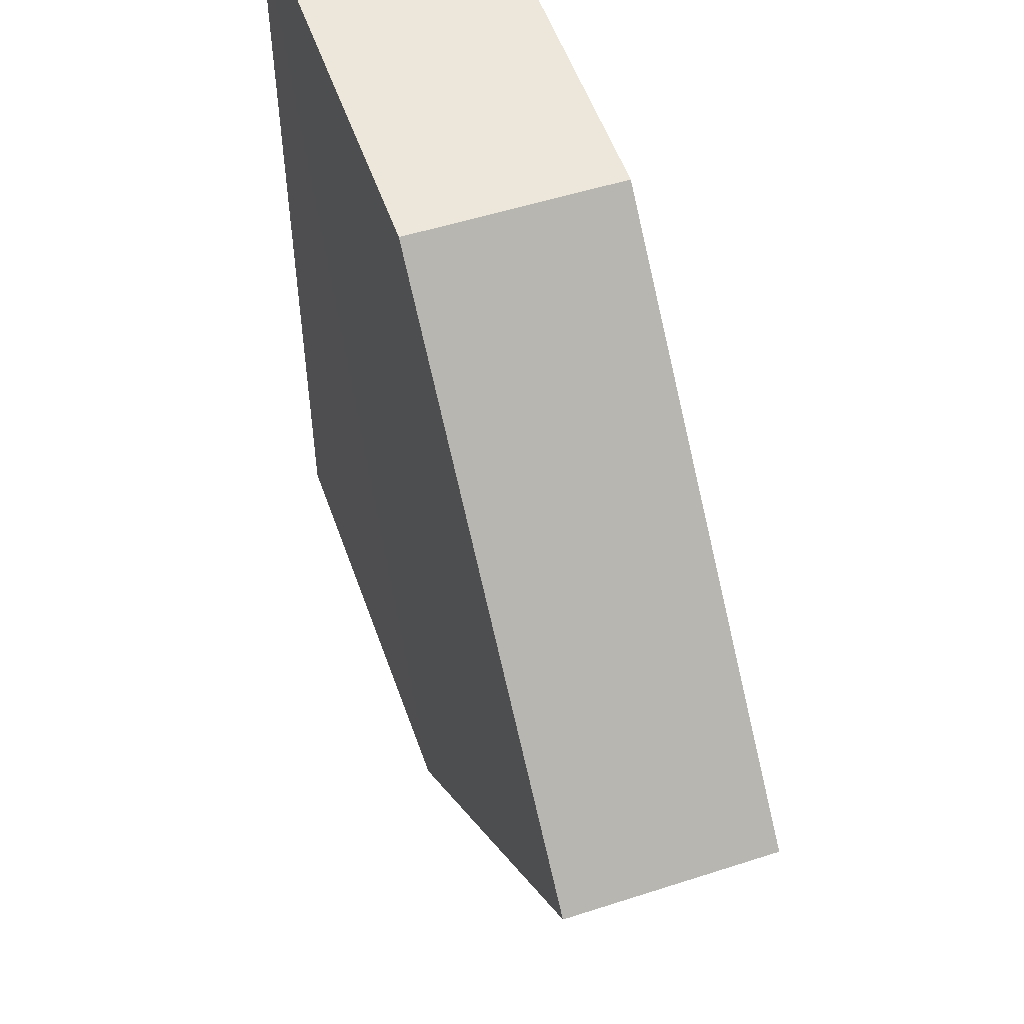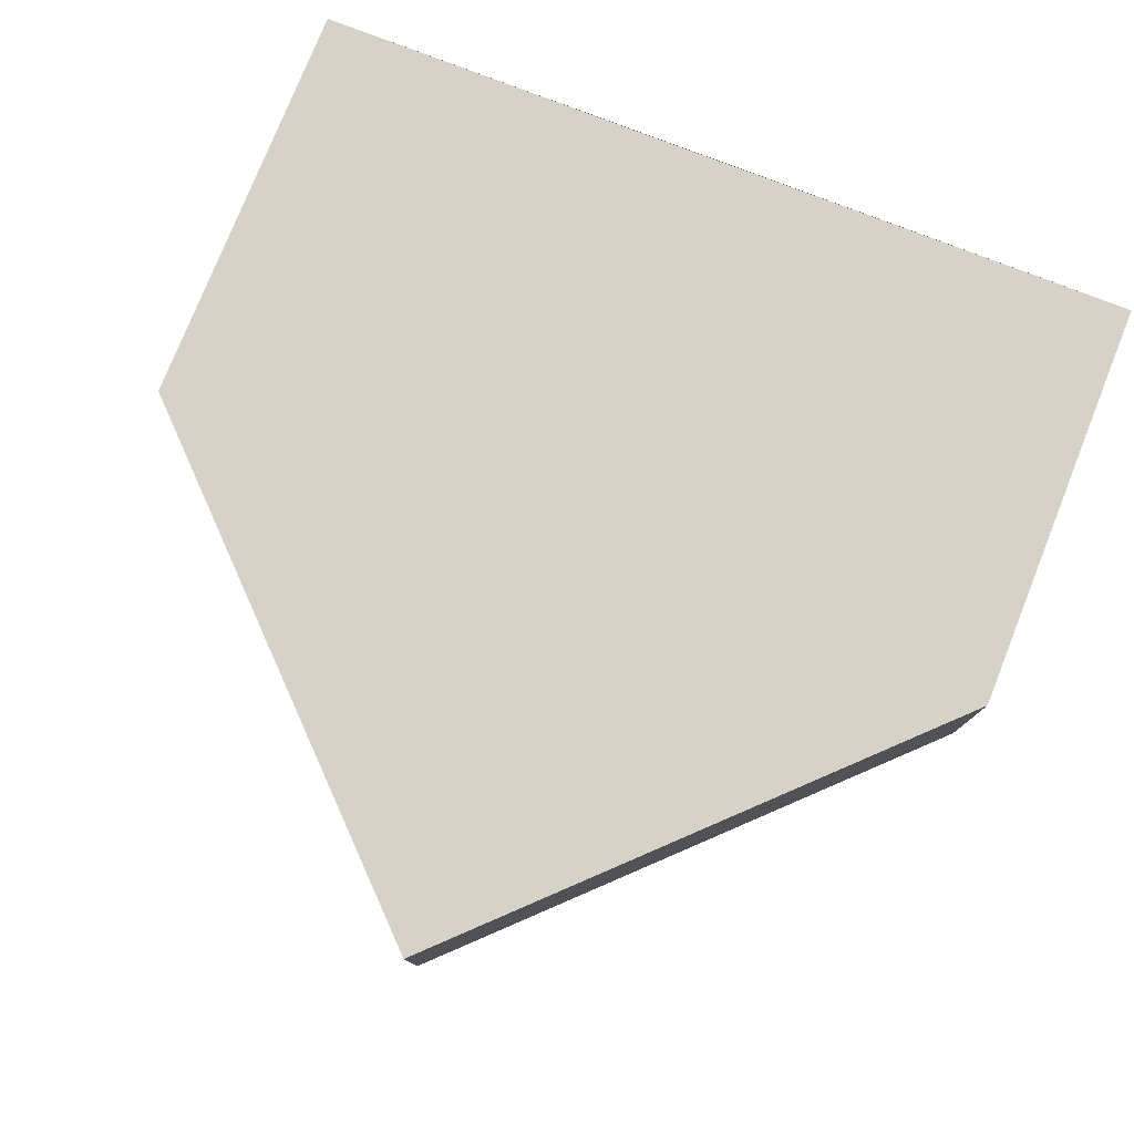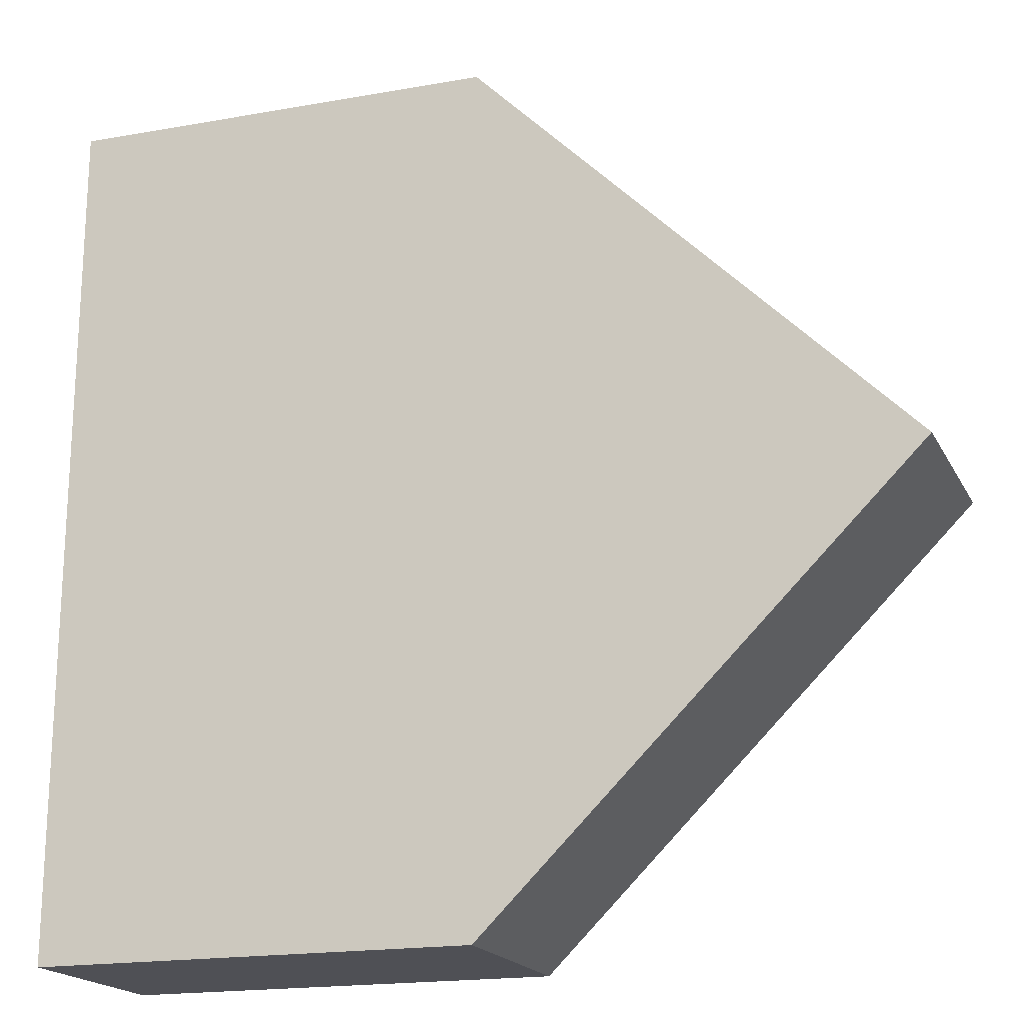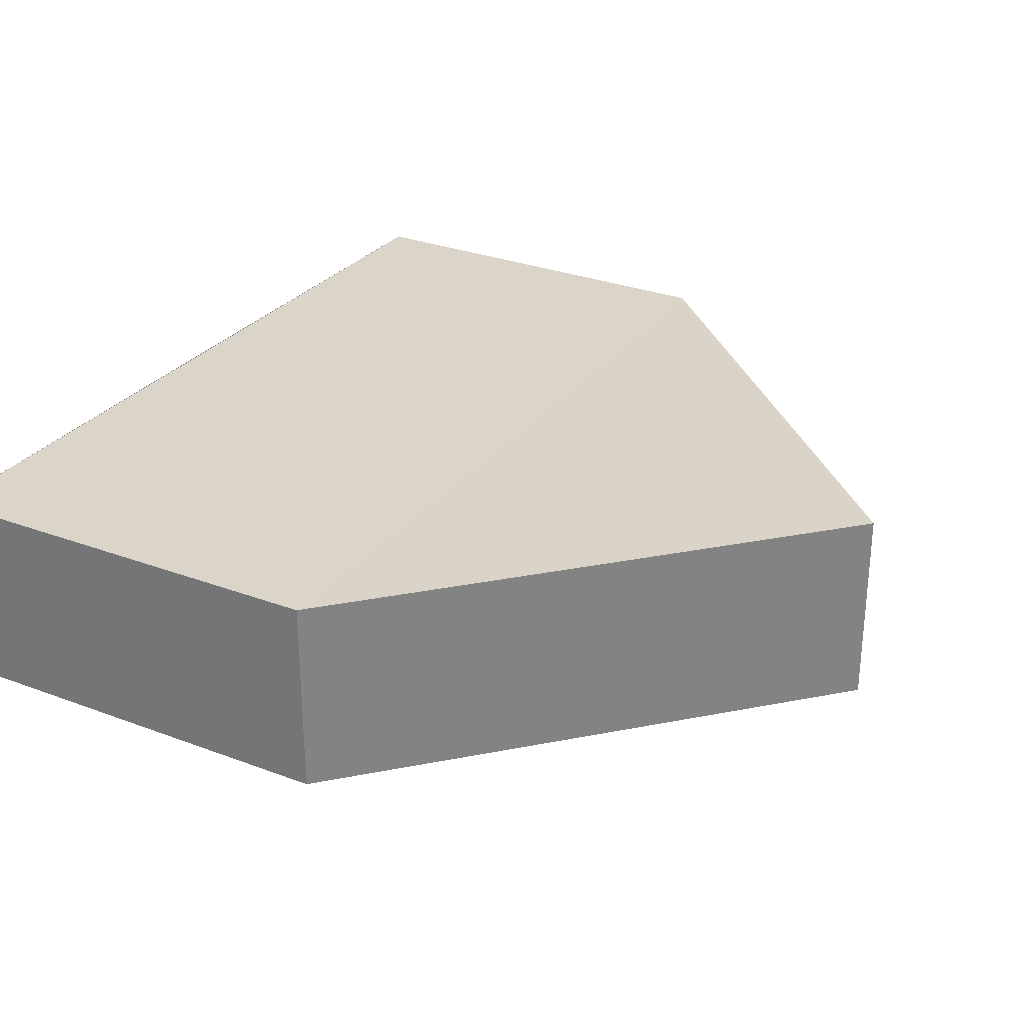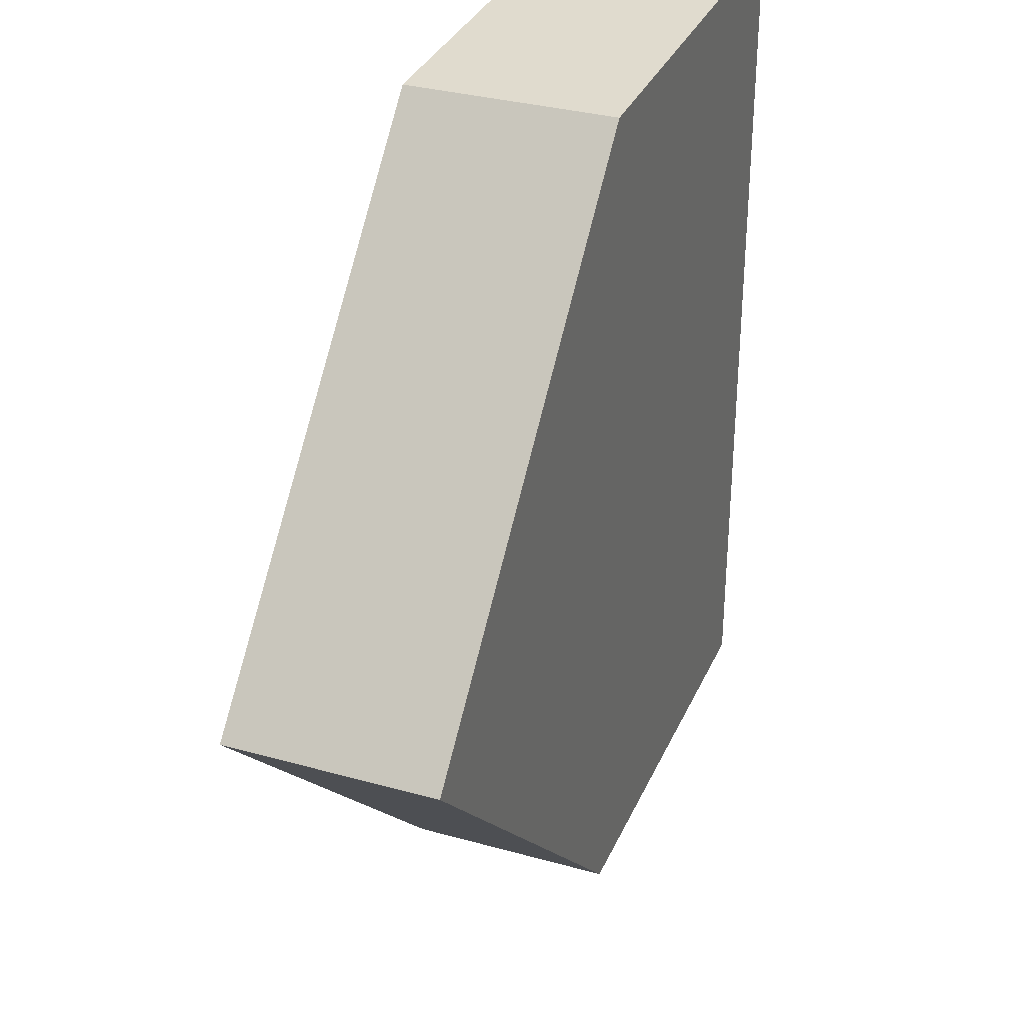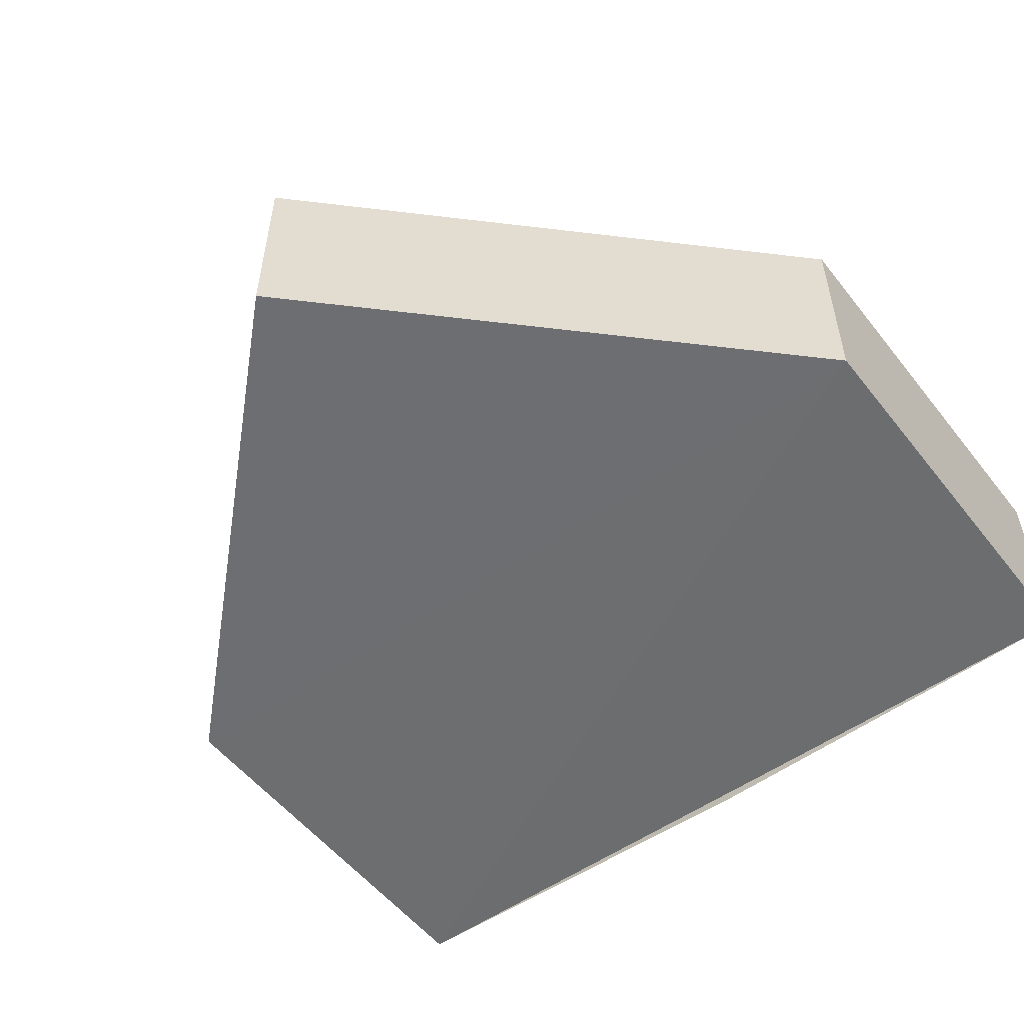
<metadata>
{"format":"obj","ext":"obj","renderer":"f3d","projection":"perspective","resolution":1024,"background":"white","views":[{"elev":53.8,"azim":71.0,"up":"+Y"},{"elev":77.6,"azim":111.5,"up":"+Z"},{"elev":-19.3,"azim":19.0,"up":"+Y"},{"elev":28.9,"azim":29.6,"up":"+Z"},{"elev":33.4,"azim":111.3,"up":"+Y"},{"elev":-54.2,"azim":126.9,"up":"+Z"}]}
</metadata>
<code>
o 10057
v 2228 1892 13.03
v 2228 1892 13.03
v 2228 1892 13.03
v 2228 1892 13.03
v 2228 1892 13.03
v 2228 1892 13.03
v 2228 1892 13.03
v 2228 1892 13.03
v 2228 1892 13.03
v 2228 1892 13.03
v 2228 1892 13.03
v 2228 1892 13.03
v 2228 1892 13.03
v 2228 1892 13.03
v 2228 1892 13.03
v 2228 1892 13.03
v 2228 1892 13.03
v 2228 1892 13.03
v 2228 1892 13.03
v 2228 1892 13.03
v 2228 1892 13.03
v 2228 1892 13.03
v 2228 1892 13.03
v 2228 1892 13.03
v 2228 1892 13.03
v 2228 1892 13.03
v 2228 1892 13.03
v 2228 1892 13.03
f 1 2 3
f 4 5 3
f 6 5 7
f 8 9 5
f 10 11 9
f 8 12 10
f 13 10 12
f 14 11 15
f 16 14 4
f 12 17 18
f 13 18 19
f 16 19 20
f 21 14 22
f 22 19 23
f 24 25 23
f 6 26 22
f 26 17 27
f 28 26 4

</code>
